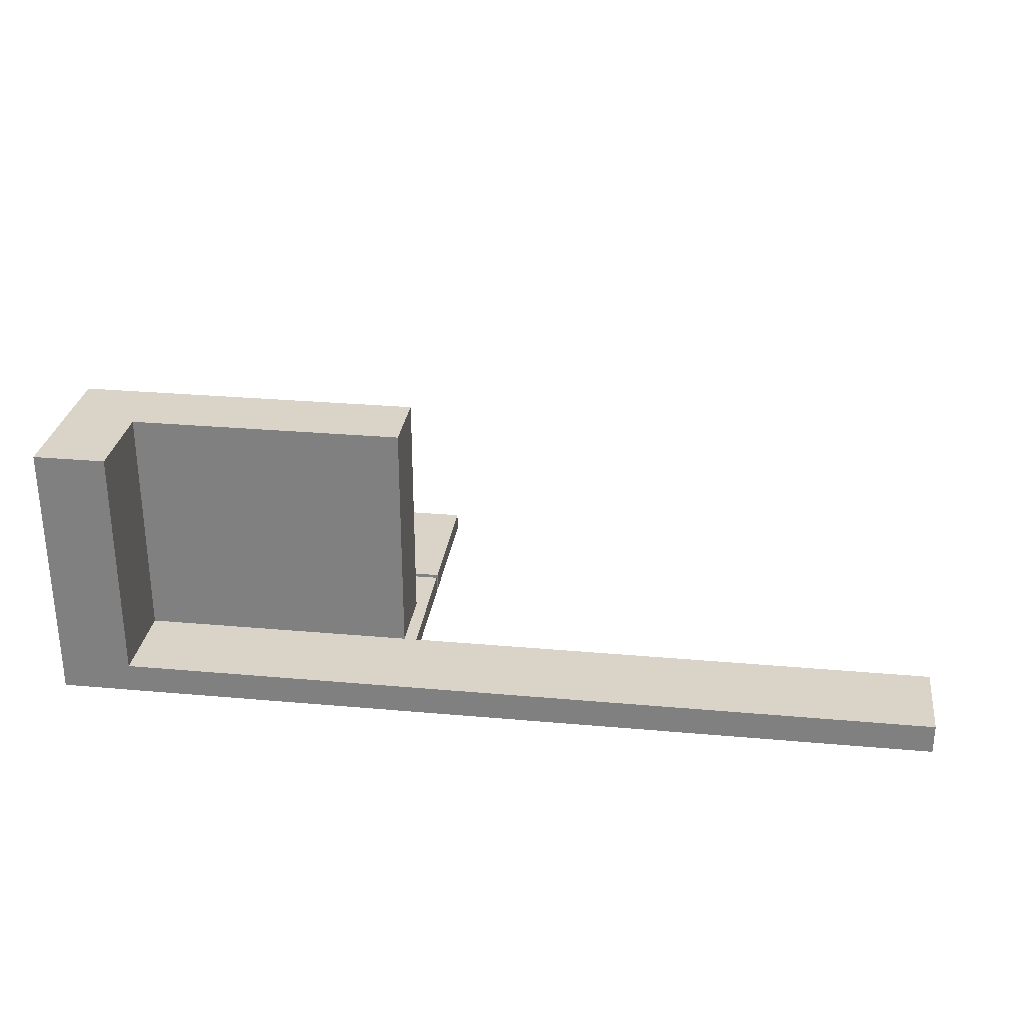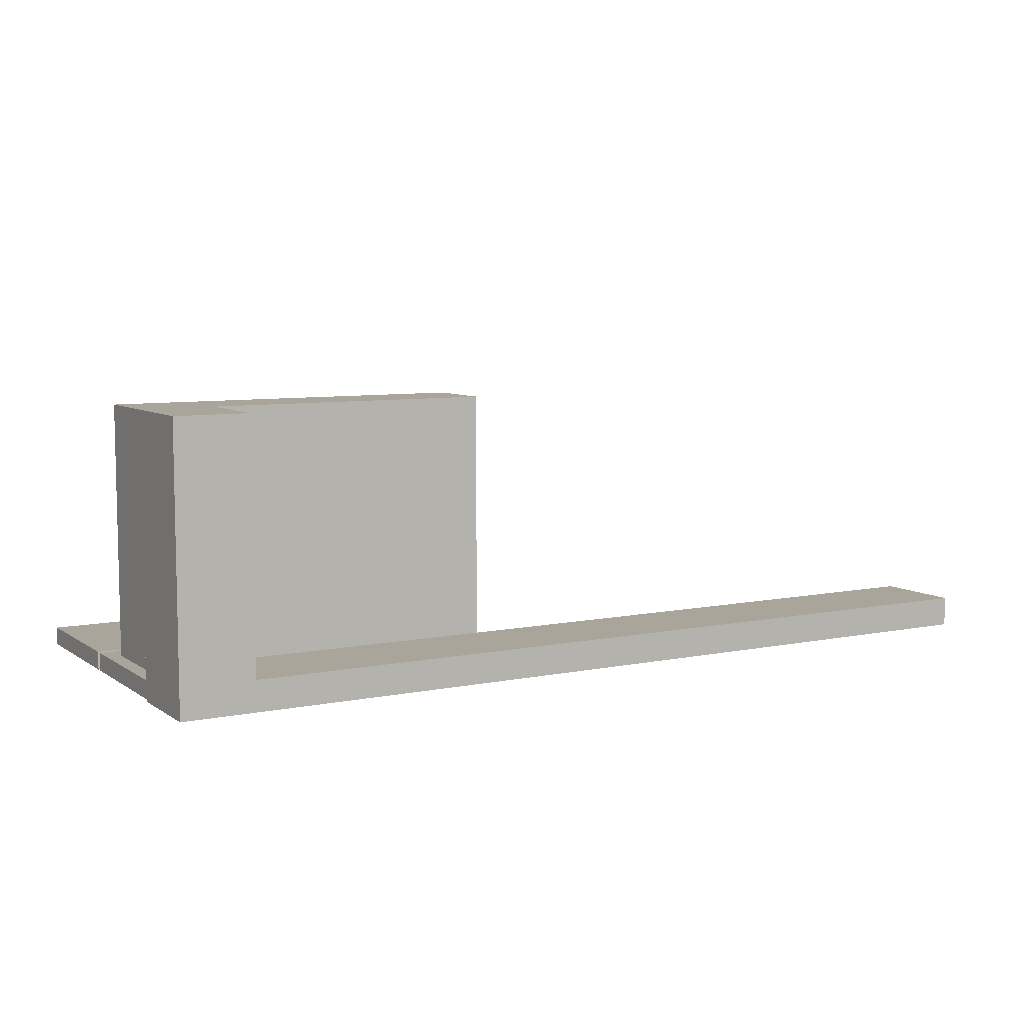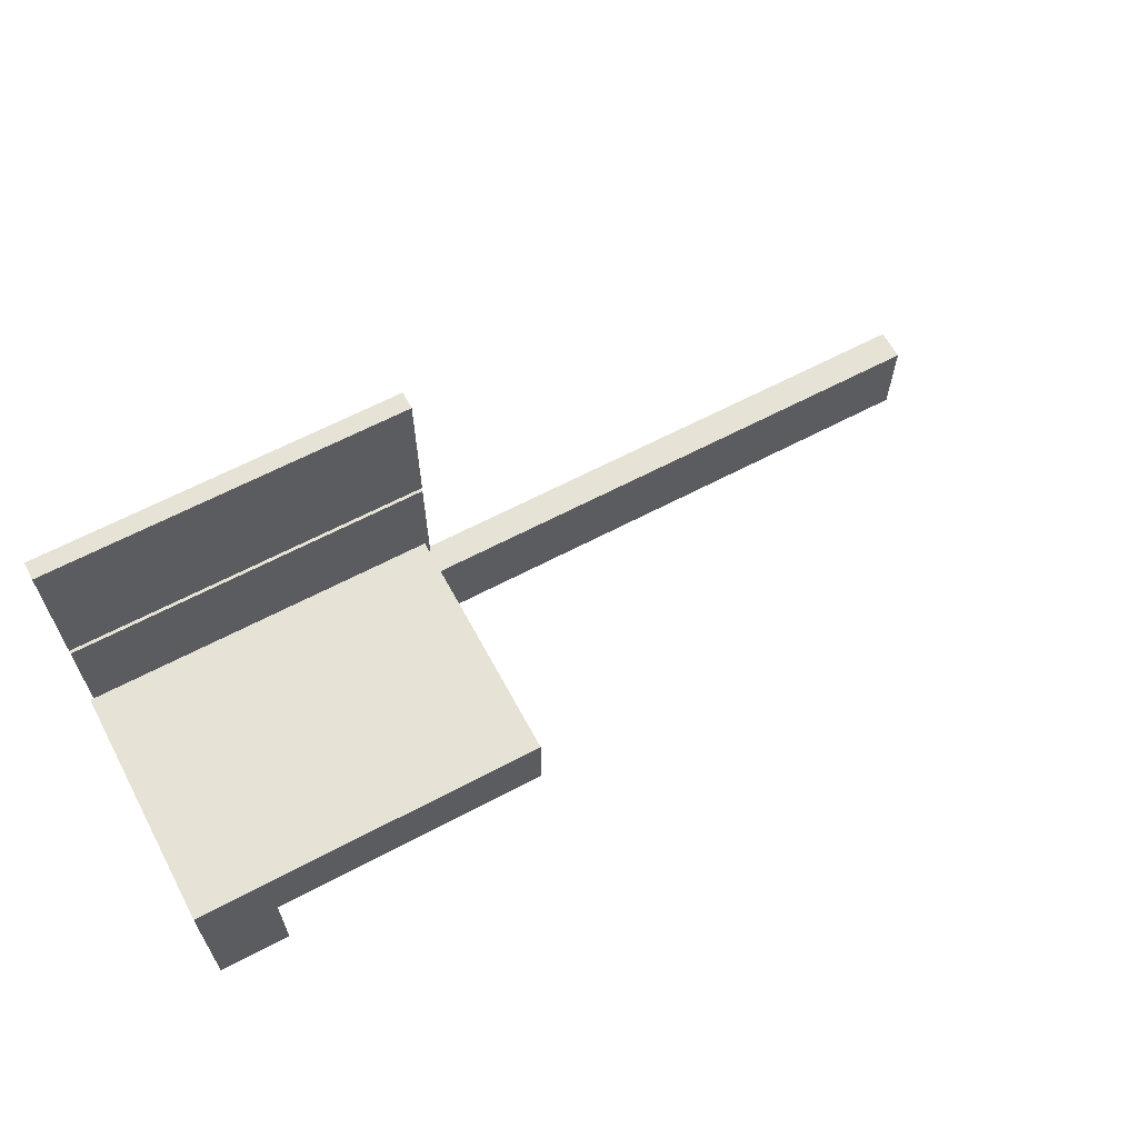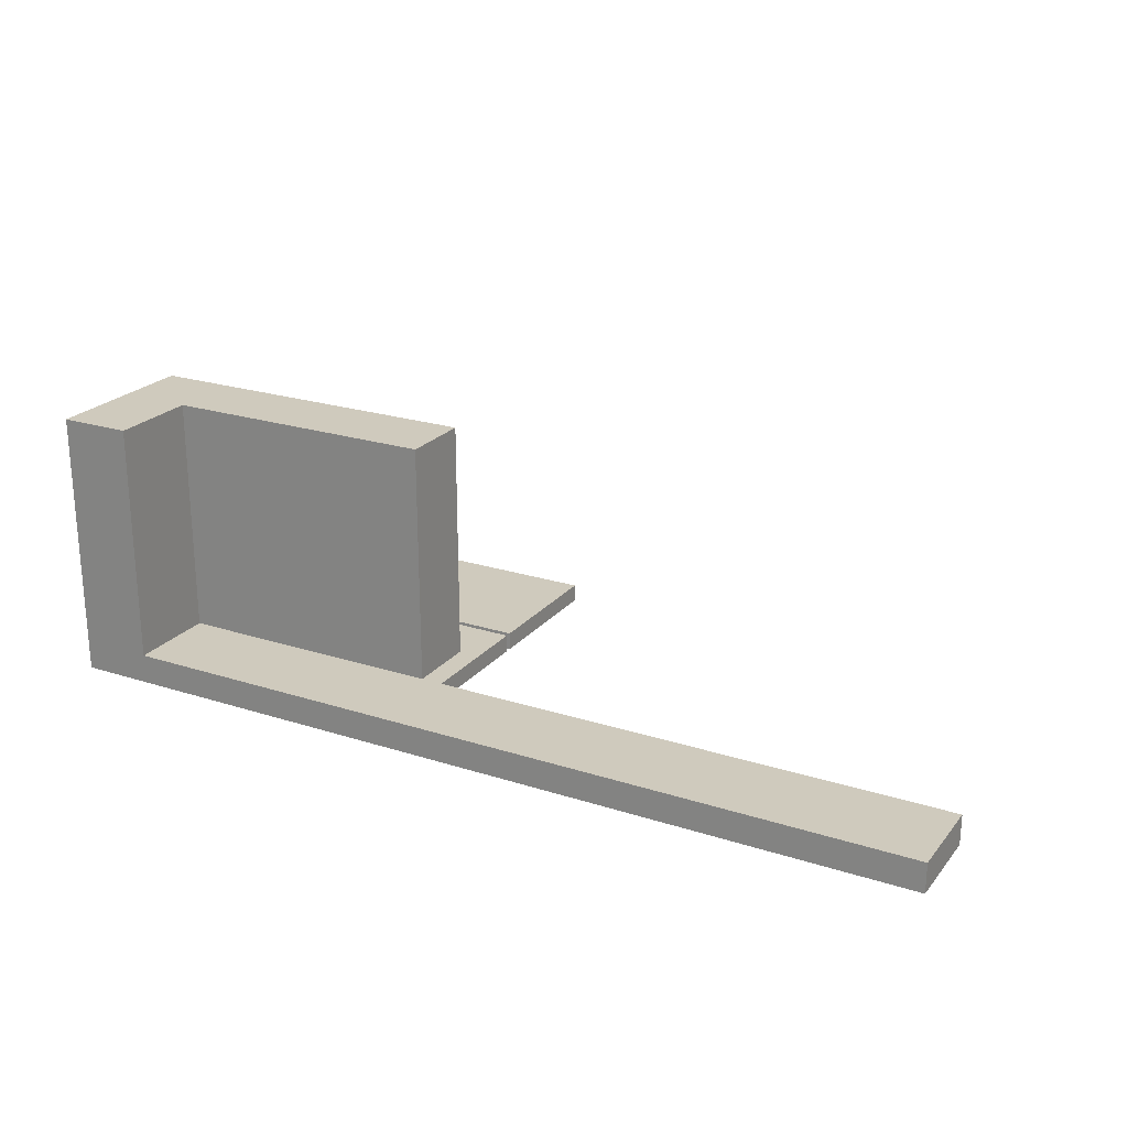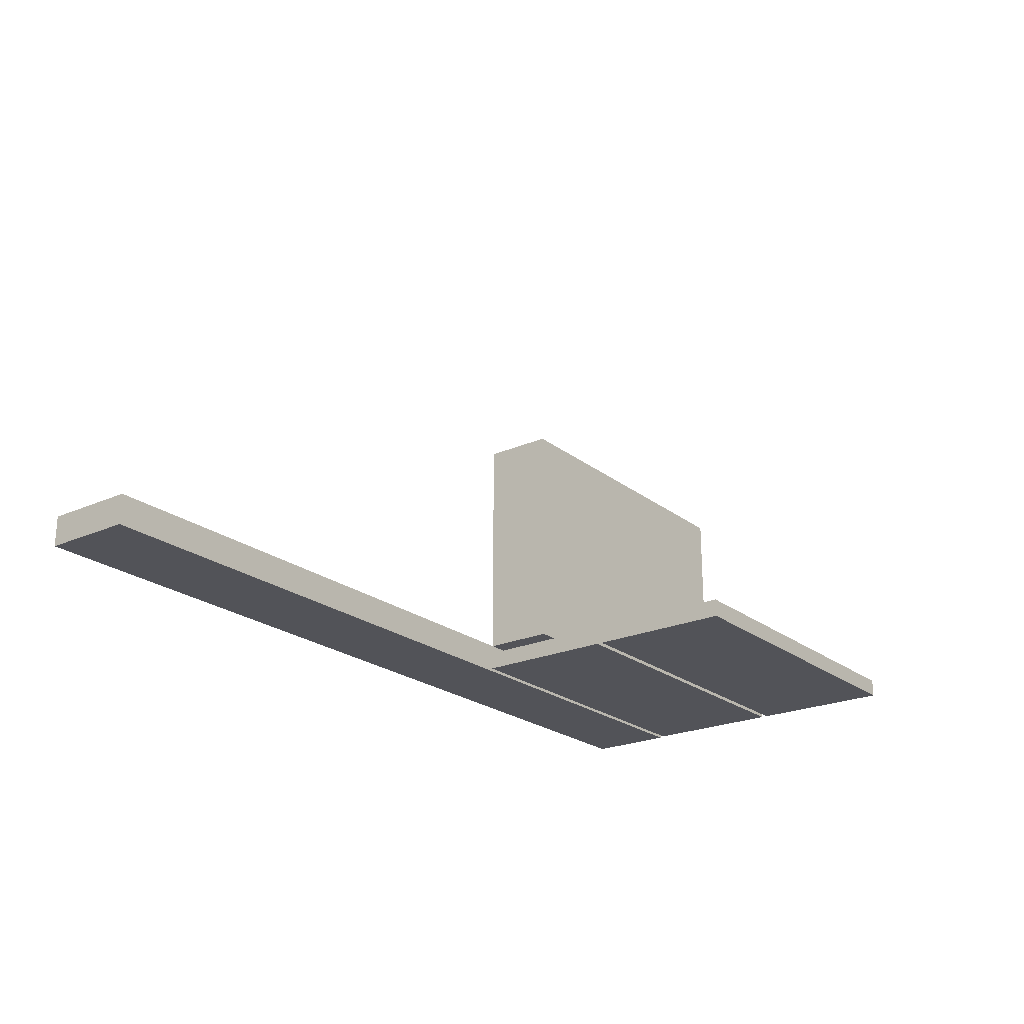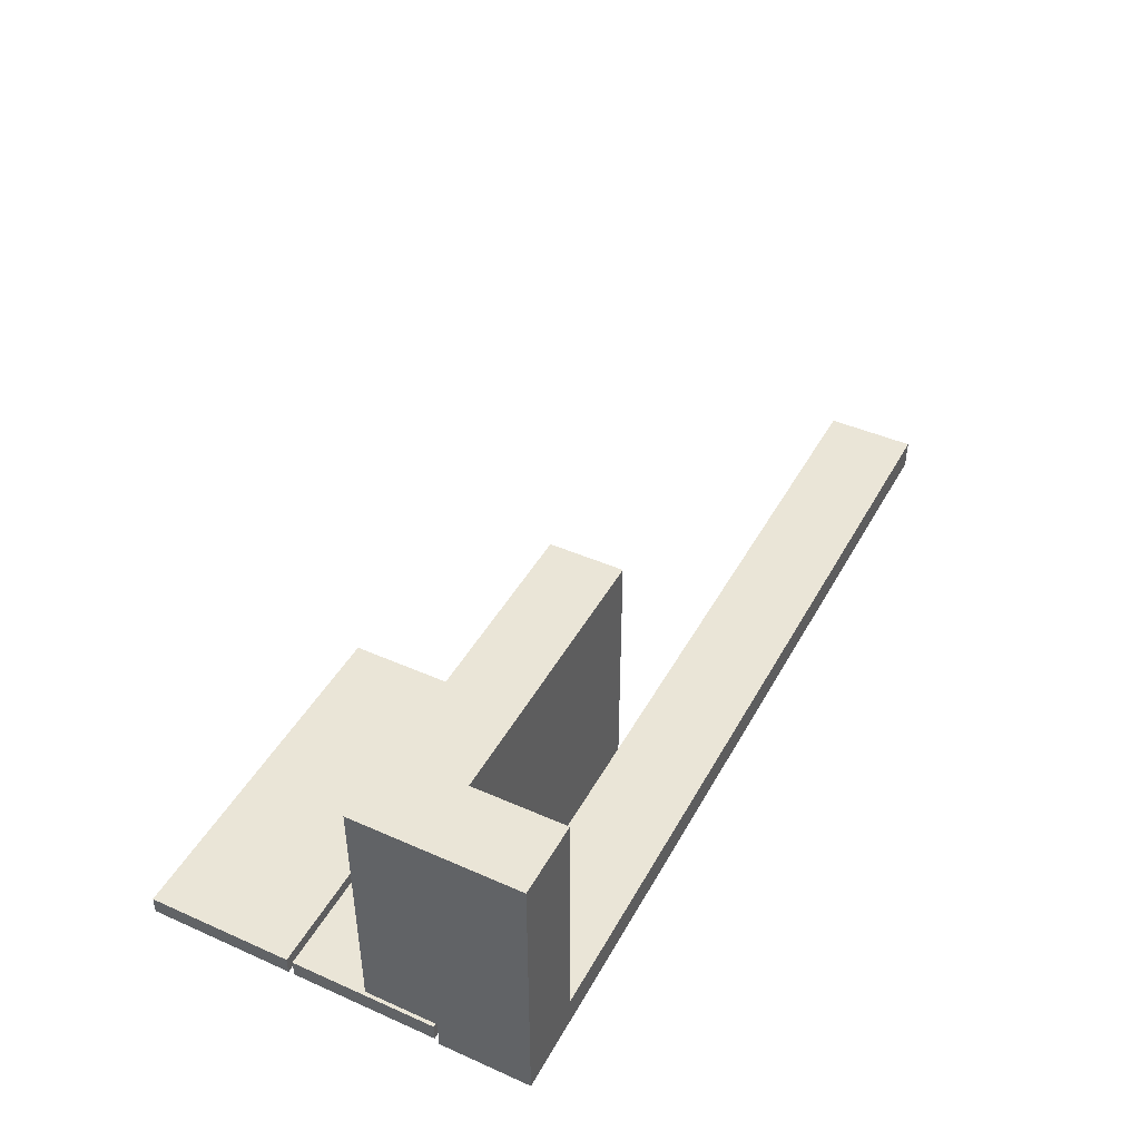
<metadata>
{"format":"obj","ext":"obj","renderer":"f3d","projection":"perspective","resolution":1024,"background":"white","views":[{"elev":28.7,"azim":7.6,"up":"+Z"},{"elev":7.5,"azim":-30.0,"up":"+Z"},{"elev":63.3,"azim":-28.2,"up":"+Y"},{"elev":22.9,"azim":28.7,"up":"+Z"},{"elev":-22.7,"azim":127.3,"up":"+Z"},{"elev":44.2,"azim":-62.7,"up":"+Z"}]}
</metadata>
<code>
g Box37_1
v -40 15 160
v -40 15 120
v 18 15 120
v 18 15 160
v -40 27 160
v 18 27 160
v 18 27 120
v -40 27 120
f 1 2 3
f 1 3 4
f 5 6 7
f 5 7 8
f 1 4 6
f 1 6 5
f 4 3 7
f 4 7 6
f 3 2 8
f 3 8 7
f 2 1 5
f 2 5 8
g Box38_2
v -39.5 41 115
v -39.5 65 115
v 19.5 65 115
v 19.5 41 115
v -39.5 41 118
v 19.5 41 118
v 19.5 65 118
v -39.5 65 118
f 9 10 11
f 9 11 12
f 13 14 15
f 13 15 16
f 9 12 14
f 9 14 13
f 12 11 15
f 12 15 14
f 11 10 16
f 11 16 15
f 10 9 13
f 10 13 16
g Box39_3
v -39.5 16 115
v -39.5 40 115
v 19.5 40 115
v 19.5 16 115
v -39.5 16 118
v 19.5 16 118
v 19.5 40 118
v -39.5 40 118
f 17 18 19
f 17 19 20
f 21 22 23
f 21 23 24
f 17 20 22
f 17 22 21
f 20 19 23
f 20 23 22
f 19 18 24
f 19 24 23
f 18 17 21
f 18 21 24
g Line19_4
v 110 15 120
v -28 15 120
v -28 0 120
v 110 0 120
v -28 15 160
v -28 0 160
v -40 0 160
v -40 15 115
v -40 0 115
v 110 15 115
v 110 0 115
f 25 26 27
f 25 27 28
f 26 29 30
f 26 30 27
f 29 1 31
f 29 31 30
f 1 32 33
f 1 33 31
f 32 34 35
f 32 35 33
f 34 25 28
f 34 28 35
f 35 28 27
f 35 27 33
f 33 27 30
f 33 30 31
f 26 25 34
f 26 34 32
f 29 26 32
f 29 32 1

</code>
